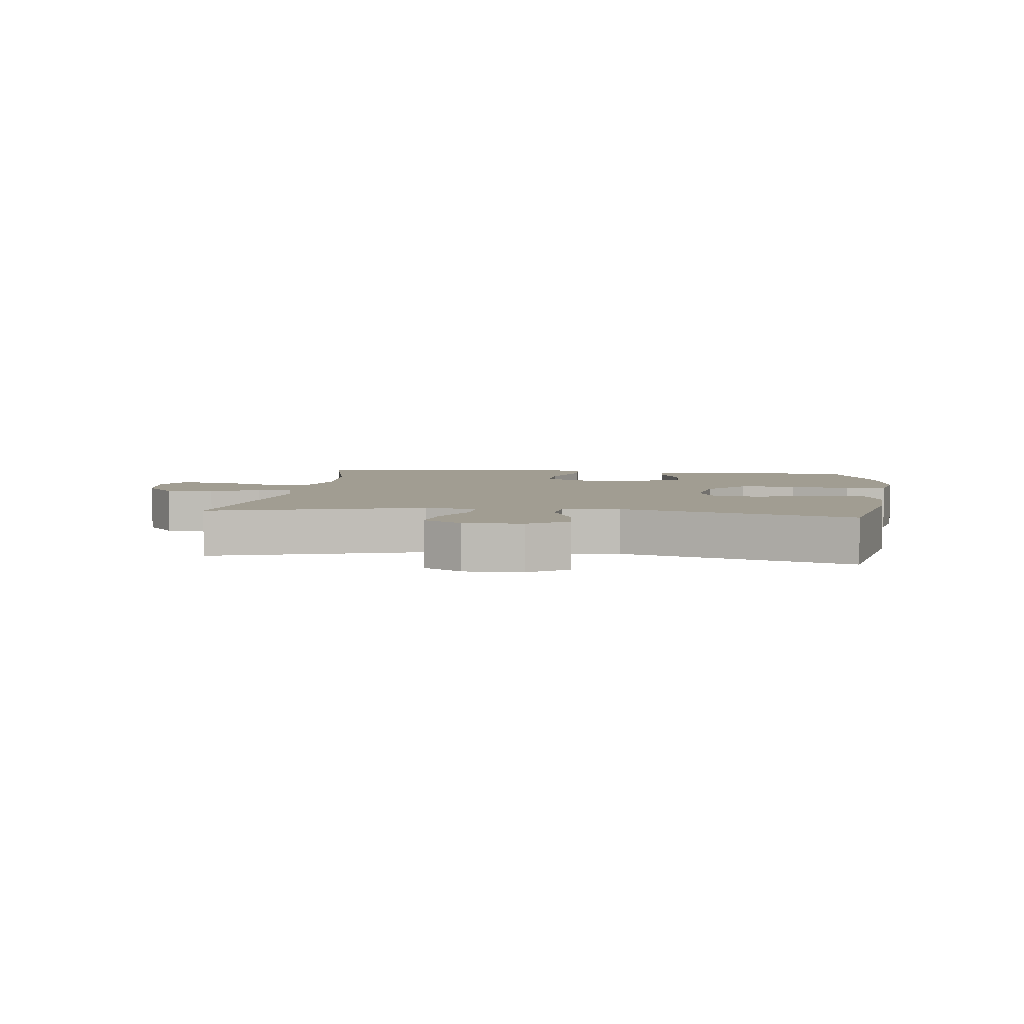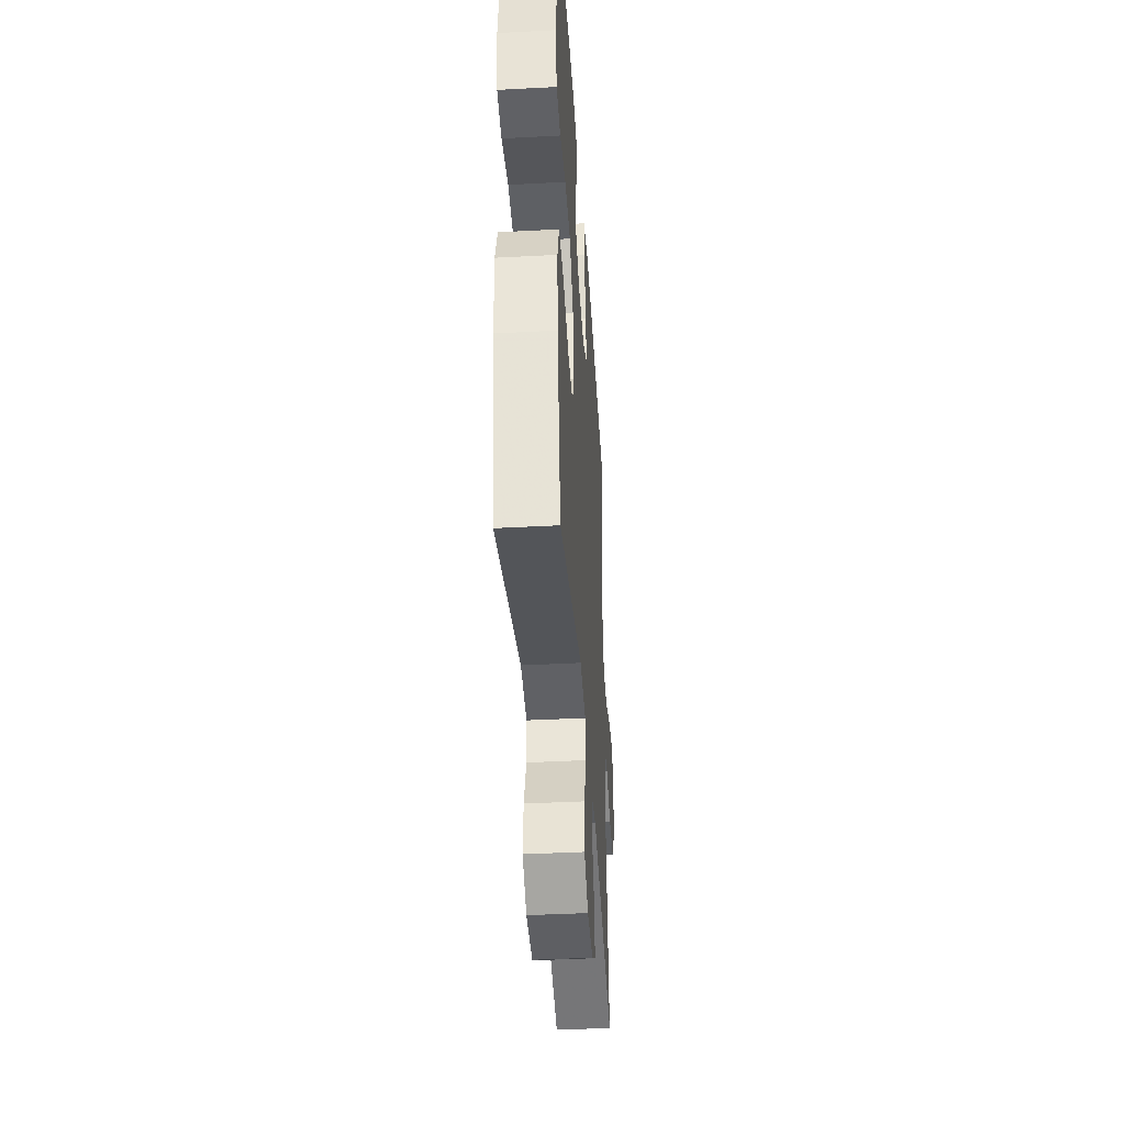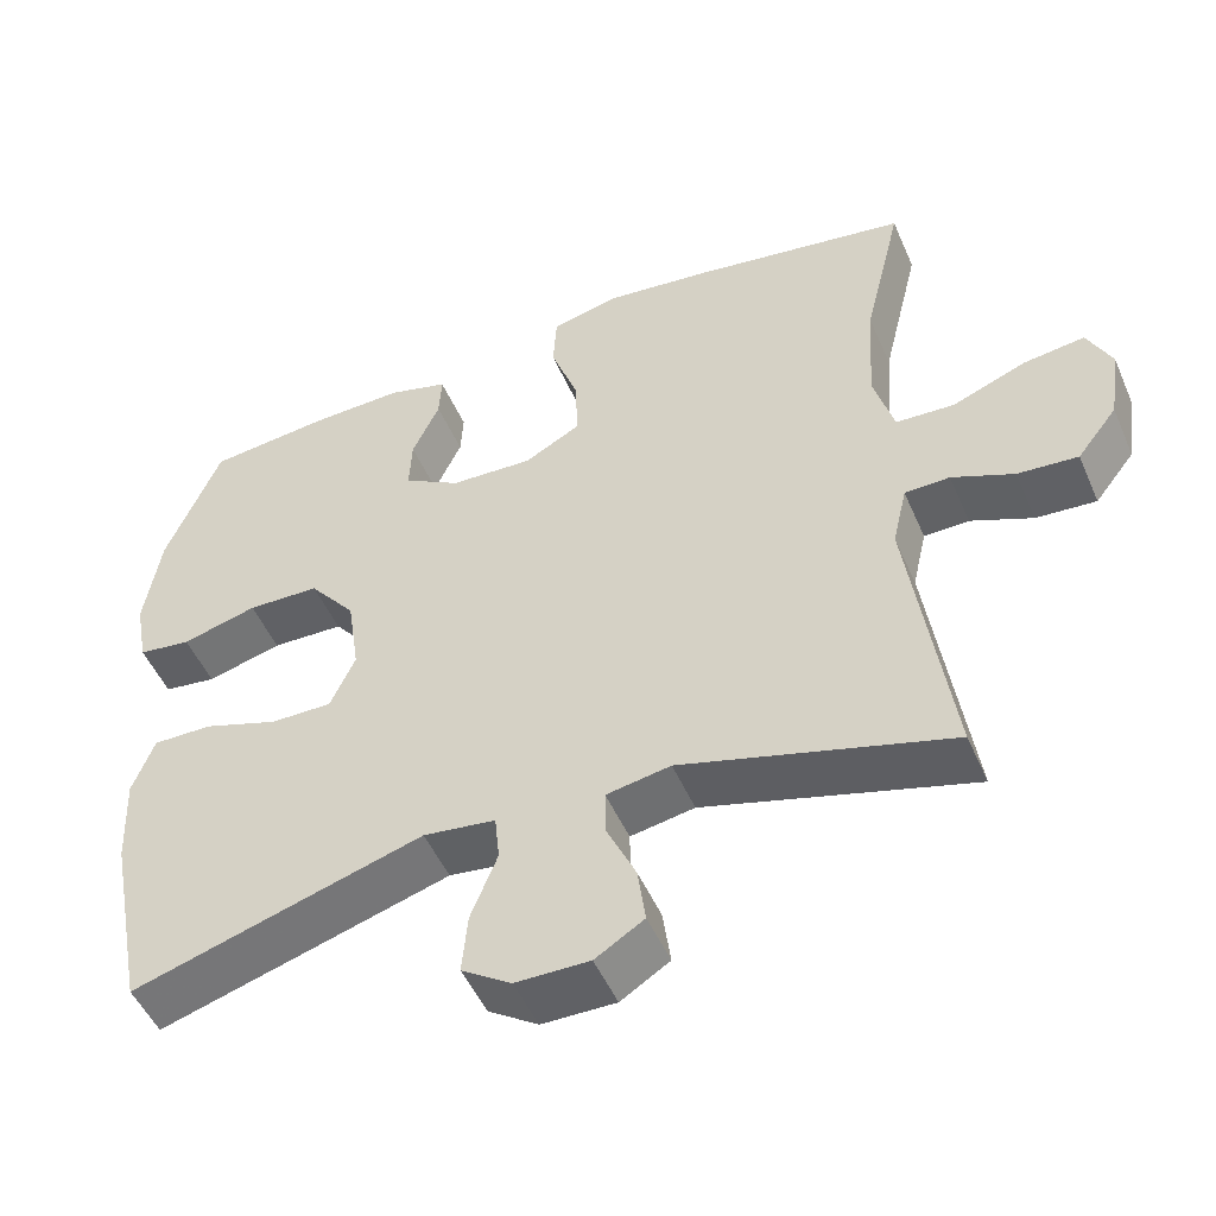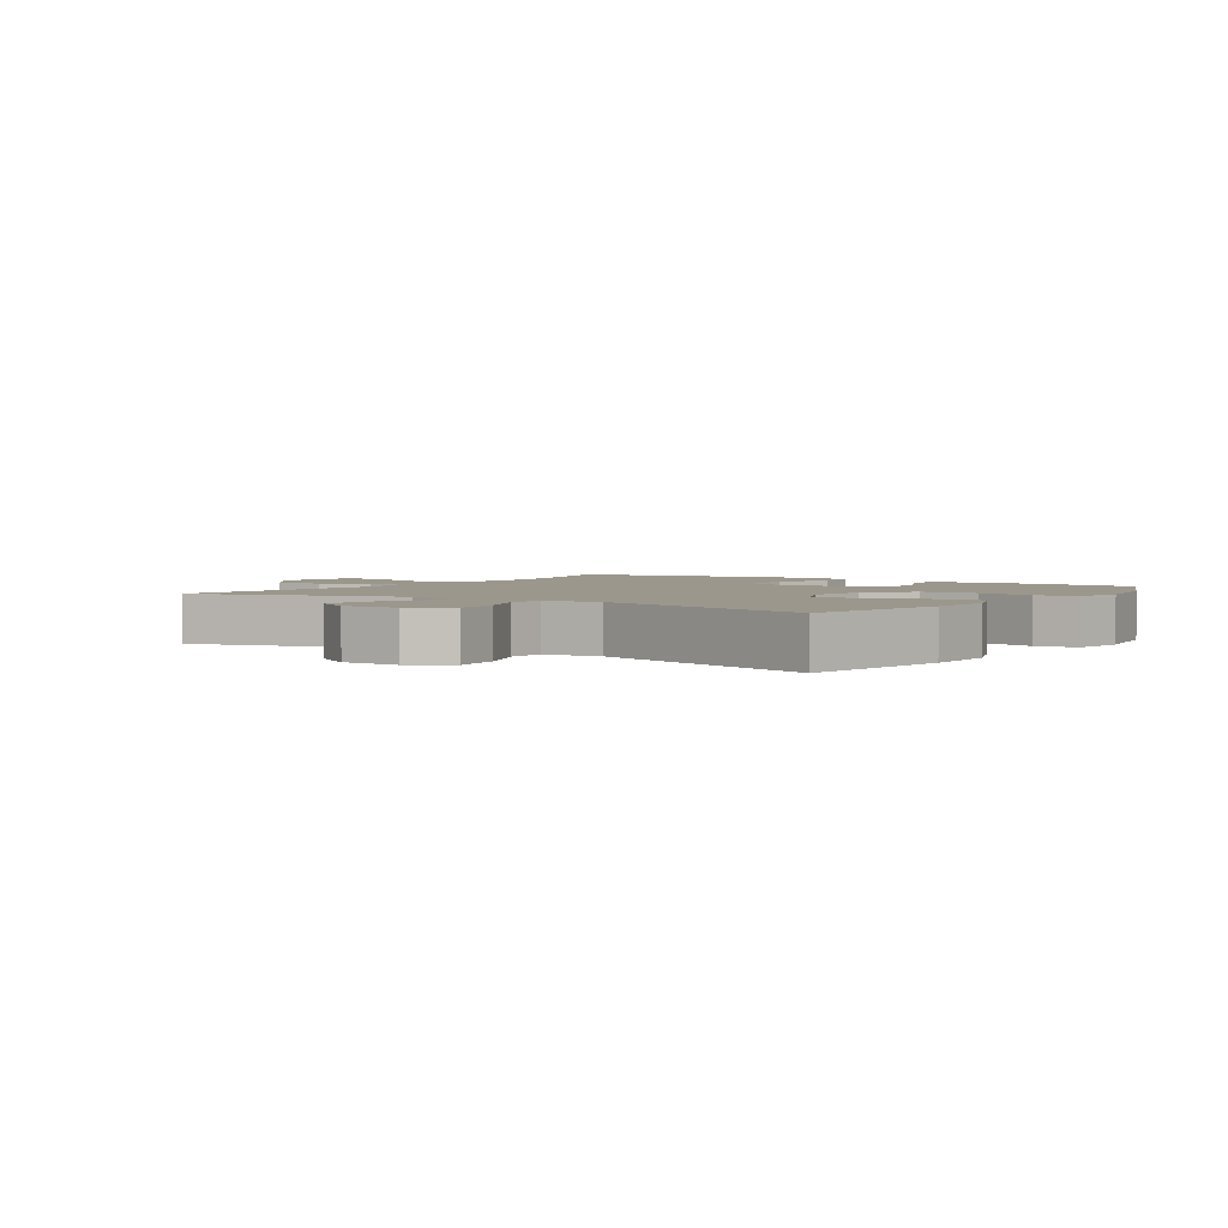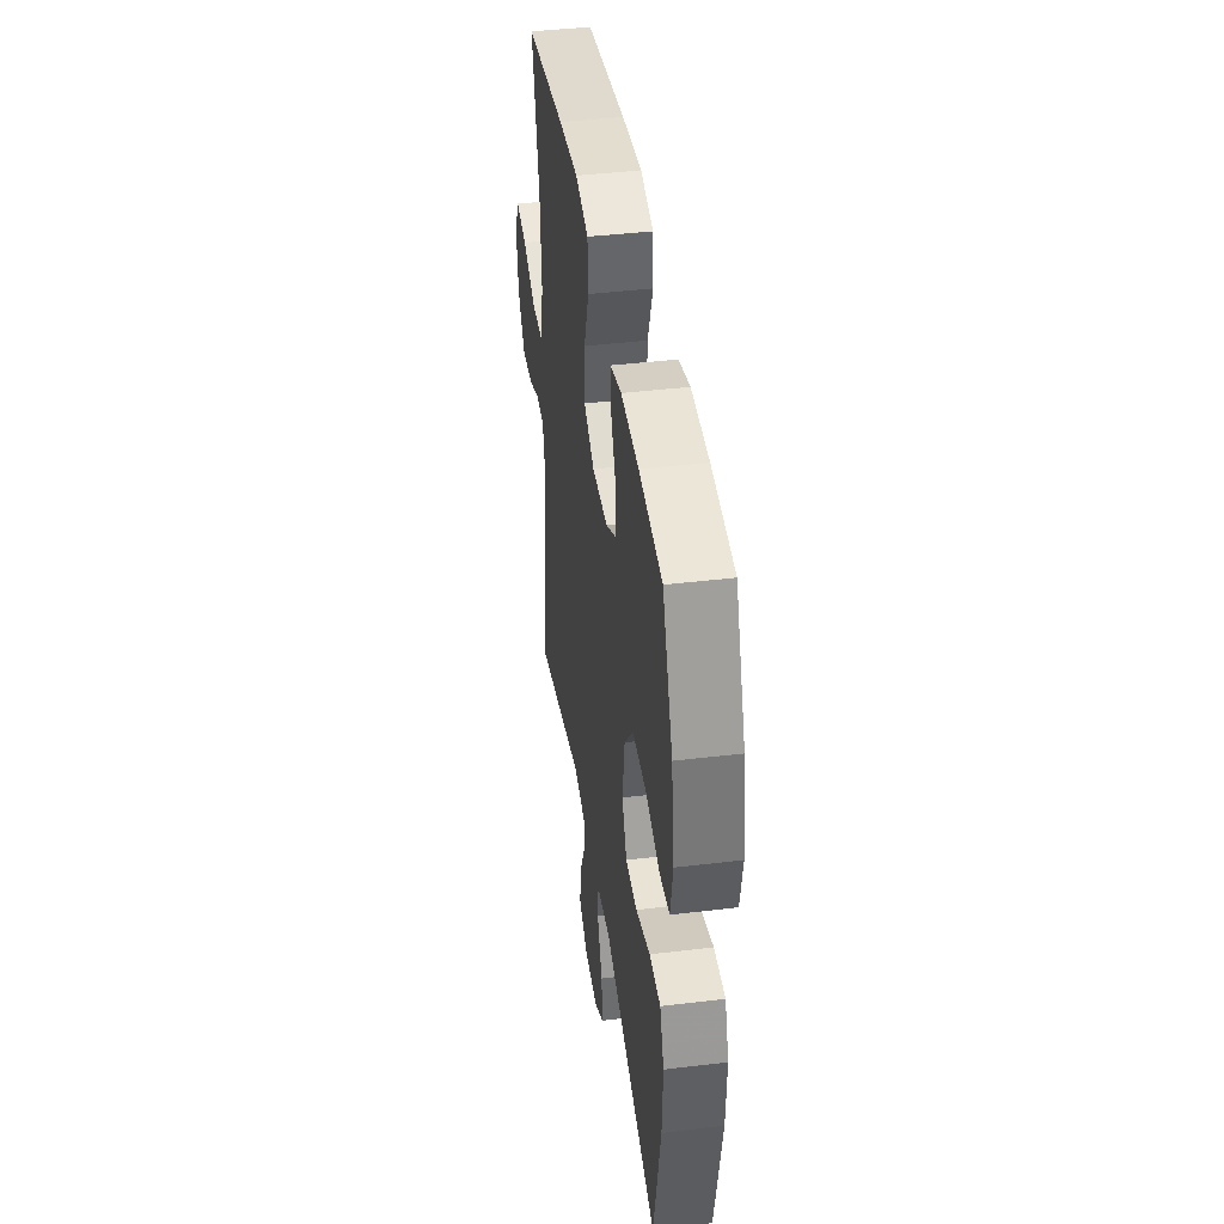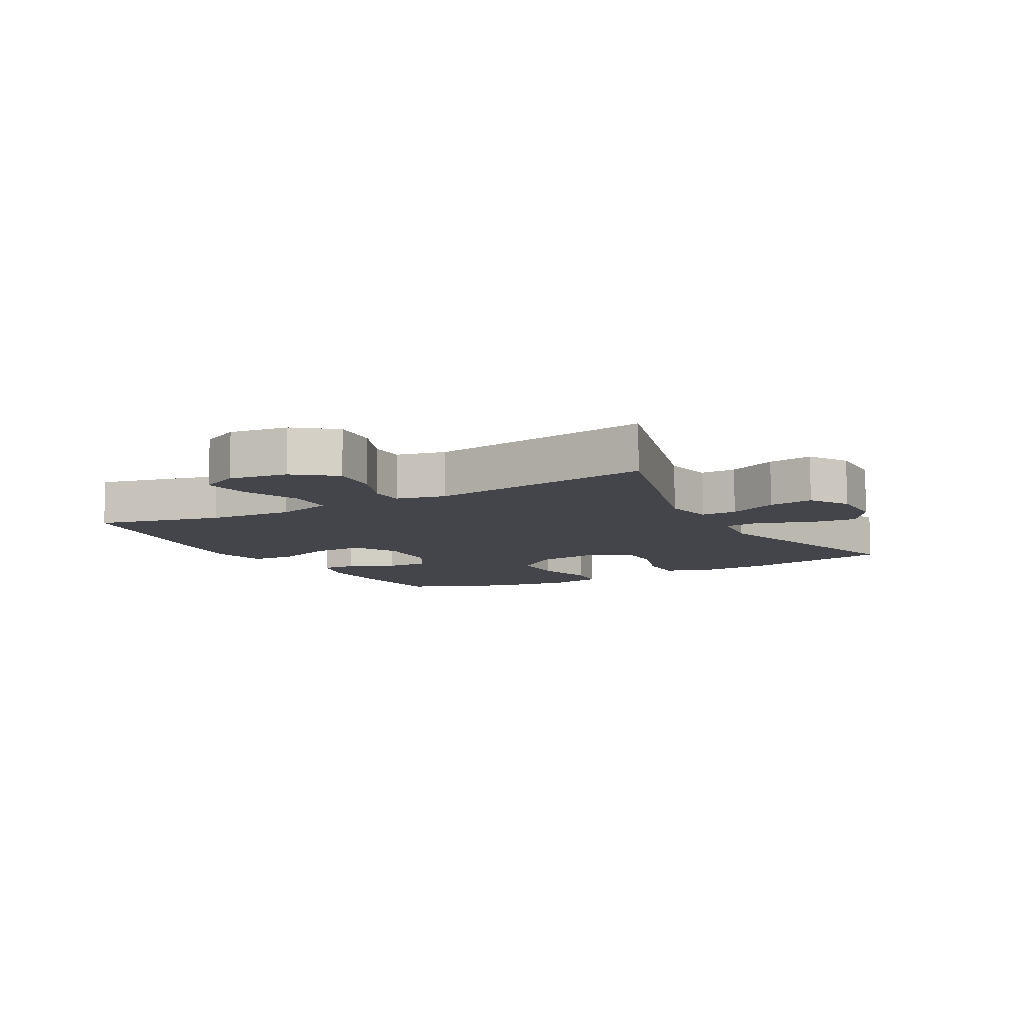
<metadata>
{"format":"obj","ext":"obj","renderer":"f3d","projection":"perspective","resolution":1024,"background":"white","views":[{"elev":4.8,"azim":-172.9,"up":"+Y"},{"elev":-40.9,"azim":-86.3,"up":"+Z"},{"elev":-50.1,"azim":23.1,"up":"+Z"},{"elev":2.8,"azim":-146.1,"up":"+Y"},{"elev":42.0,"azim":-98.2,"up":"+Z"},{"elev":-9.2,"azim":119.3,"up":"+Y"}]}
</metadata>
<code>
v -0.5 0.07 -0.5
v -0.547 0.07 -0.259
v -0.552 0.07 -0.144
v -0.525 0.07 -0.072
v -0.451 0.07 -0.073
v -0.357 0.07 -0.105
v -0.28 0.07 -0.106
v -0.249 0.07 -0.037
v -0.264 0.07 0.064
v -0.322 0.07 0.136
v -0.412 0.07 0.139
v -0.506 0.07 0.114
v -0.572 0.07 0.123
v -0.588 0.07 0.209
v -0.568 0.07 0.336
v -0.5 0.07 0.5
v -0.348 0.07 0.516
v -0.231 0.07 0.519
v -0.157 0.07 0.498
v -0.16 0.07 0.442
v -0.194 0.07 0.368
v -0.197 0.07 0.301
v -0.126 0.07 0.259
v -0.023 0.07 0.254
v 0.047 0.07 0.292
v 0.044 0.07 0.374
v 0.01 0.07 0.468
v 0.014 0.07 0.539
v 0.1 0.07 0.559
v 0.232 0.07 0.543
v 0.5 0.07 0.5
v 0.452 0.07 0.302
v 0.443 0.07 0.165
v 0.468 0.07 0.075
v 0.541 0.07 0.071
v 0.633 0.07 0.107
v 0.709 0.07 0.117
v 0.739 0.07 0.055
v 0.725 0.07 -0.038
v 0.675 0.07 -0.102
v 0.6 0.07 -0.096
v 0.523 0.07 -0.063
v 0.467 0.07 -0.064
v 0.449 0.07 -0.142
v 0.5 0.07 -0.5
v 0.167 0.07 -0.404
v 0.087 0.07 -0.418
v 0.088 0.07 -0.475
v 0.124 0.07 -0.553
v 0.134 0.07 -0.624
v 0.073 0.07 -0.662
v -0.019 0.07 -0.661
v -0.081 0.07 -0.62
v -0.074 0.07 -0.545
v -0.041 0.07 -0.462
v -0.047 0.07 -0.404
v -0.137 0.07 -0.392
v -0.5 0 -0.5
v -0.547 0 -0.259
v -0.552 0 -0.144
v -0.525 0 -0.072
v -0.451 0 -0.073
v -0.357 0 -0.105
v -0.28 0 -0.106
v -0.249 0 -0.037
v -0.264 0 0.064
v -0.322 0 0.136
v -0.412 0 0.139
v -0.506 0 0.114
v -0.572 0 0.123
v -0.588 0 0.209
v -0.568 0 0.336
v -0.5 0 0.5
v -0.348 0 0.516
v -0.231 0 0.519
v -0.157 0 0.498
v -0.16 0 0.442
v -0.194 0 0.368
v -0.197 0 0.301
v -0.126 0 0.259
v -0.023 0 0.254
v 0.047 0 0.292
v 0.044 0 0.374
v 0.01 0 0.468
v 0.014 0 0.539
v 0.1 0 0.559
v 0.232 0 0.543
v 0.5 0 0.5
v 0.452 0 0.302
v 0.443 0 0.165
v 0.468 0 0.075
v 0.541 0 0.071
v 0.633 0 0.107
v 0.709 0 0.117
v 0.739 0 0.055
v 0.725 0 -0.038
v 0.675 0 -0.102
v 0.6 0 -0.096
v 0.523 0 -0.063
v 0.467 0 -0.064
v 0.449 0 -0.142
v 0.5 0 -0.5
v 0.167 0 -0.404
v 0.087 0 -0.418
v 0.088 0 -0.475
v 0.124 0 -0.553
v 0.134 0 -0.624
v 0.073 0 -0.662
v -0.019 0 -0.661
v -0.081 0 -0.62
v -0.074 0 -0.545
v -0.041 0 -0.462
v -0.047 0 -0.404
v -0.137 0 -0.392
f 52 53 54 55
f 52 55 56
f 51 52 56
f 48 49 50 51
f 47 48 51 56
f 46 47 56 57
f 44 45 46
f 43 44 46 57
f 39 40 41 42
f 39 42 43
f 38 39 43
f 35 36 37 38
f 34 35 38 43
f 33 34 43 57
f 29 30 31 32
f 26 27 28 29
f 25 26 29 32
f 24 25 32 33
f 18 19 20 21
f 18 21 22
f 17 18 22
f 16 17 22
f 15 16 22
f 14 15 22 23
f 11 12 13 14
f 10 11 14 23
f 3 4 5 6
f 3 6 7
f 2 3 7
f 1 2 7
f 57 1 7
f 33 57 7 8
f 24 33 8 9
f 9 10 23 24
f 112 111 110 109
f 113 112 109
f 113 109 108
f 108 107 106 105
f 113 108 105 104
f 114 113 104 103
f 103 102 101
f 114 103 101 100
f 99 98 97 96
f 100 99 96
f 100 96 95
f 95 94 93 92
f 100 95 92 91
f 114 100 91 90
f 89 88 87 86
f 86 85 84 83
f 89 86 83 82
f 90 89 82 81
f 78 77 76 75
f 79 78 75
f 79 75 74
f 79 74 73
f 79 73 72
f 80 79 72 71
f 71 70 69 68
f 80 71 68 67
f 63 62 61 60
f 64 63 60
f 64 60 59
f 64 59 58
f 64 58 114
f 65 64 114 90
f 66 65 90 81
f 81 80 67 66
f 1 58 59 2
f 2 59 60 3
f 3 60 61 4
f 4 61 62 5
f 5 62 63 6
f 6 63 64 7
f 7 64 65 8
f 8 65 66 9
f 9 66 67 10
f 10 67 68 11
f 11 68 69 12
f 12 69 70 13
f 13 70 71 14
f 14 71 72 15
f 15 72 73 16
f 16 73 74 17
f 17 74 75 18
f 18 75 76 19
f 19 76 77 20
f 20 77 78 21
f 21 78 79 22
f 22 79 80 23
f 23 80 81 24
f 24 81 82 25
f 25 82 83 26
f 26 83 84 27
f 27 84 85 28
f 28 85 86 29
f 29 86 87 30
f 30 87 88 31
f 31 88 89 32
f 32 89 90 33
f 33 90 91 34
f 34 91 92 35
f 35 92 93 36
f 36 93 94 37
f 37 94 95 38
f 38 95 96 39
f 39 96 97 40
f 40 97 98 41
f 41 98 99 42
f 42 99 100 43
f 43 100 101 44
f 44 101 102 45
f 45 102 103 46
f 46 103 104 47
f 47 104 105 48
f 48 105 106 49
f 49 106 107 50
f 50 107 108 51
f 51 108 109 52
f 52 109 110 53
f 53 110 111 54
f 54 111 112 55
f 55 112 113 56
f 56 113 114 57
f 57 114 58 1

</code>
